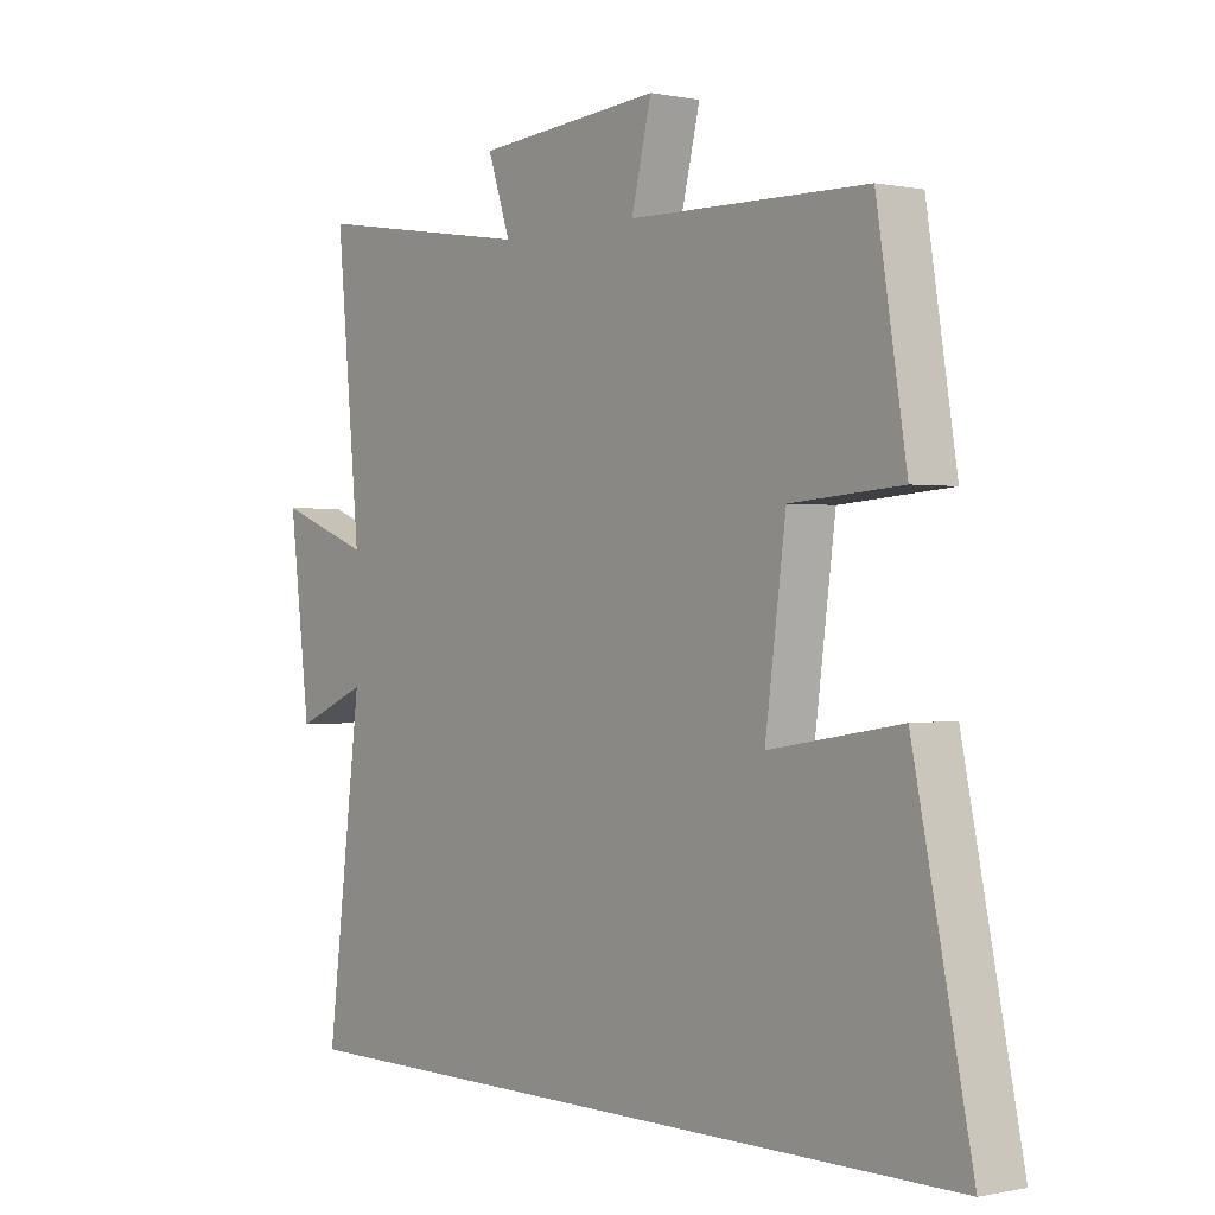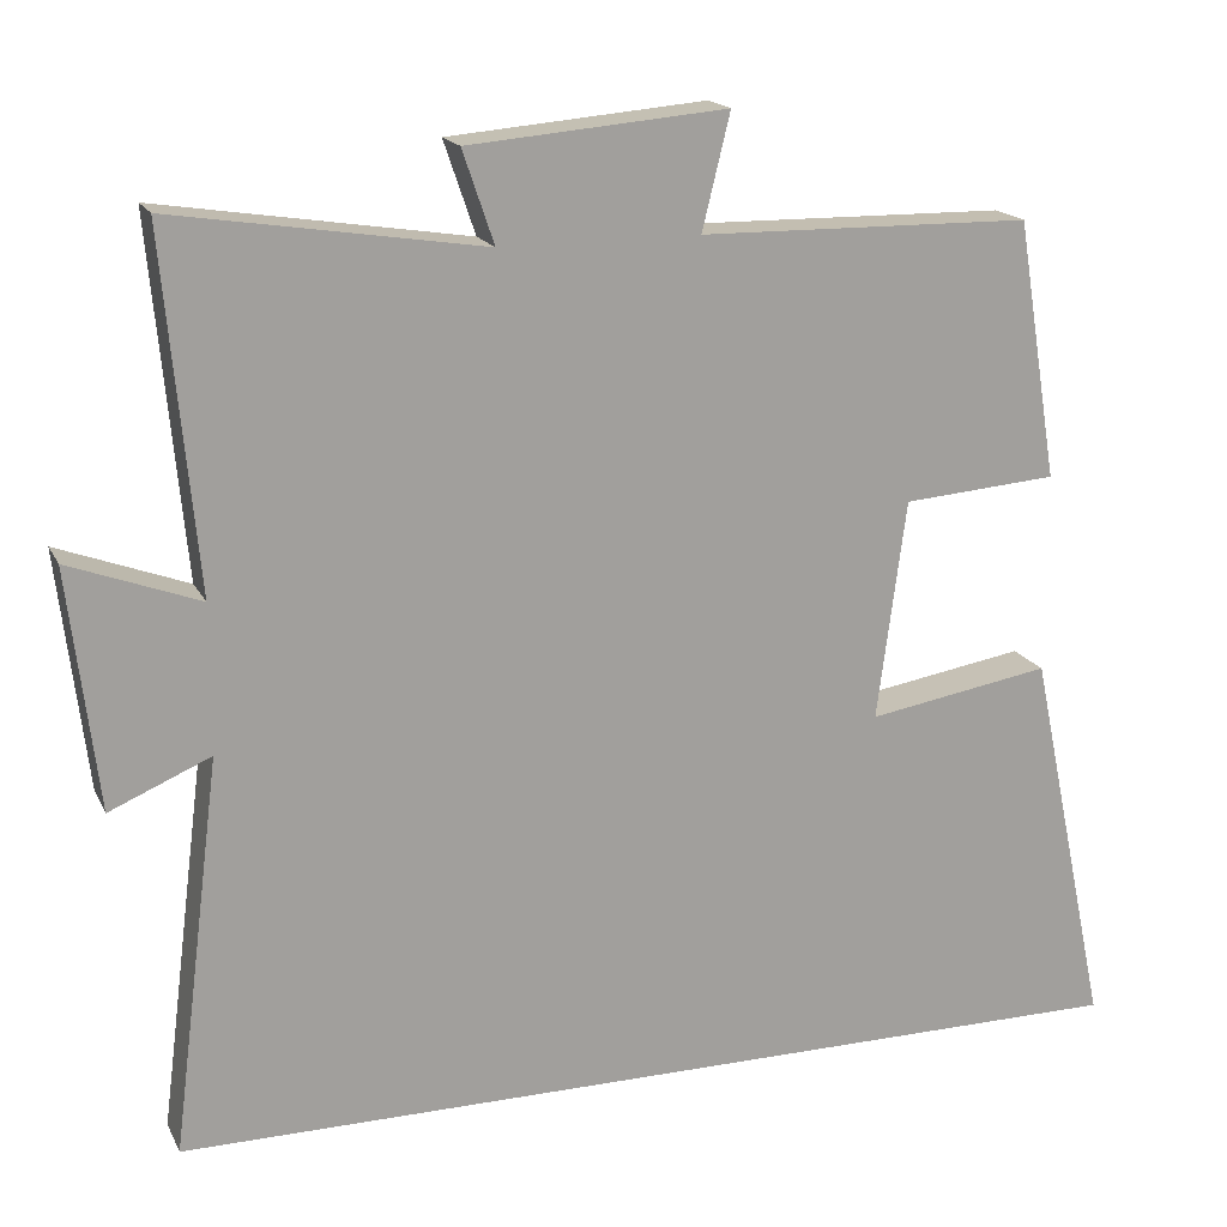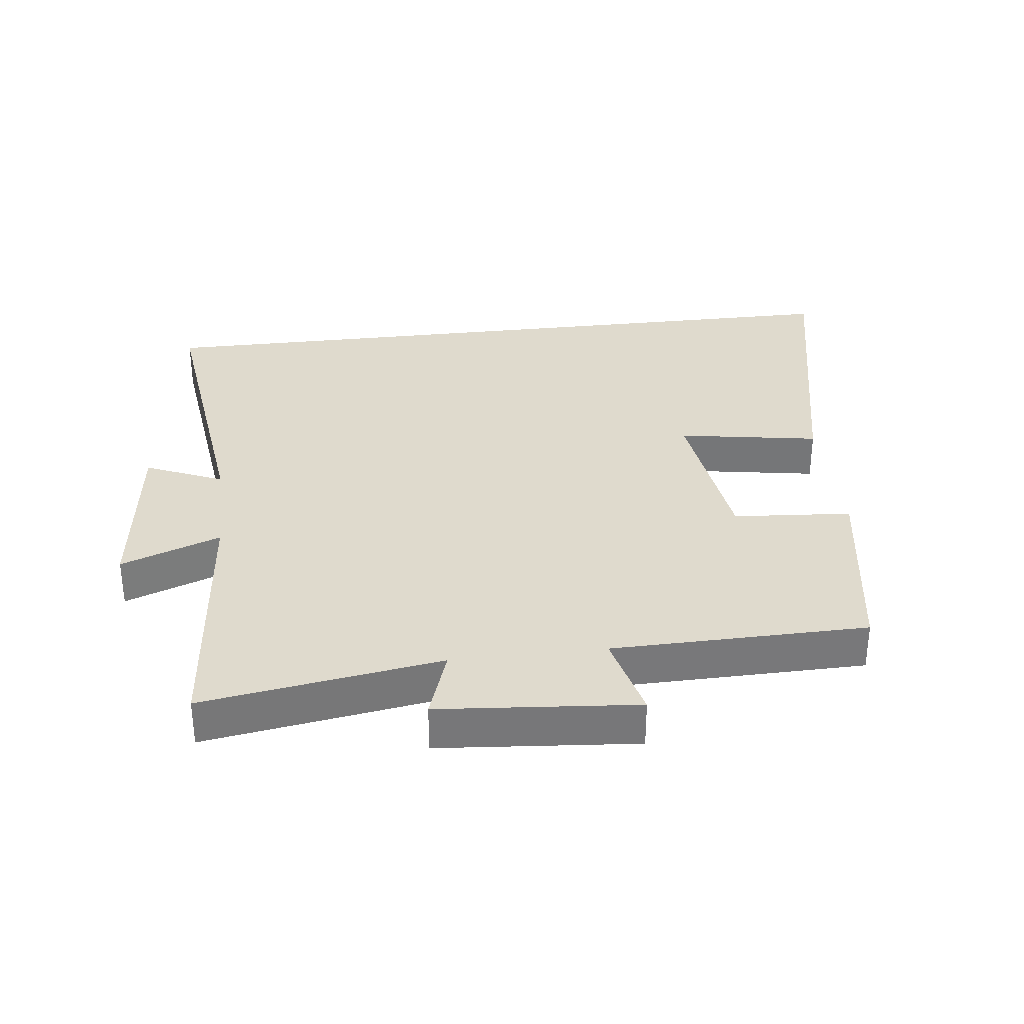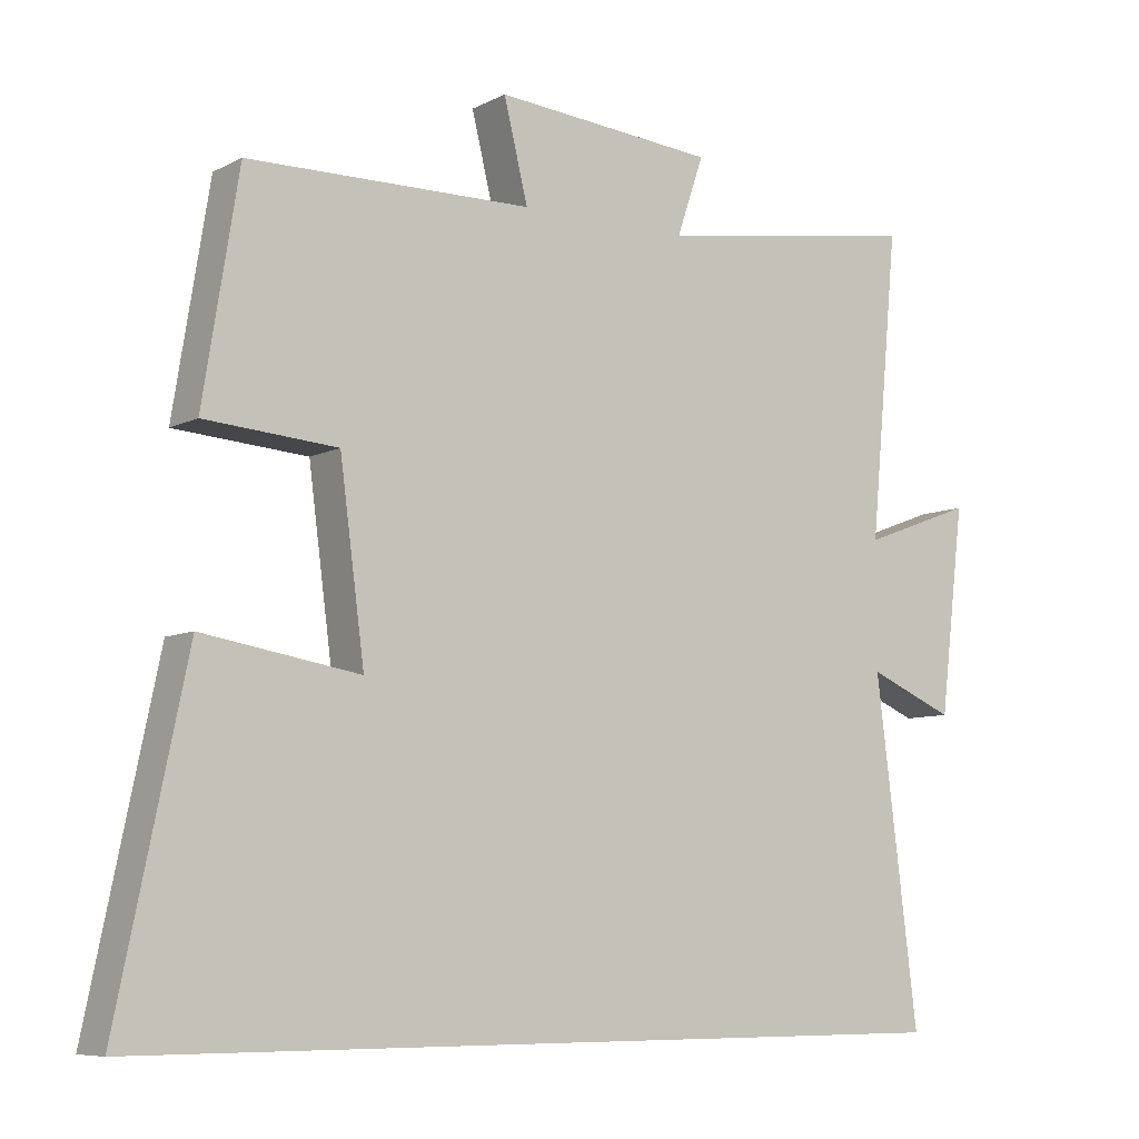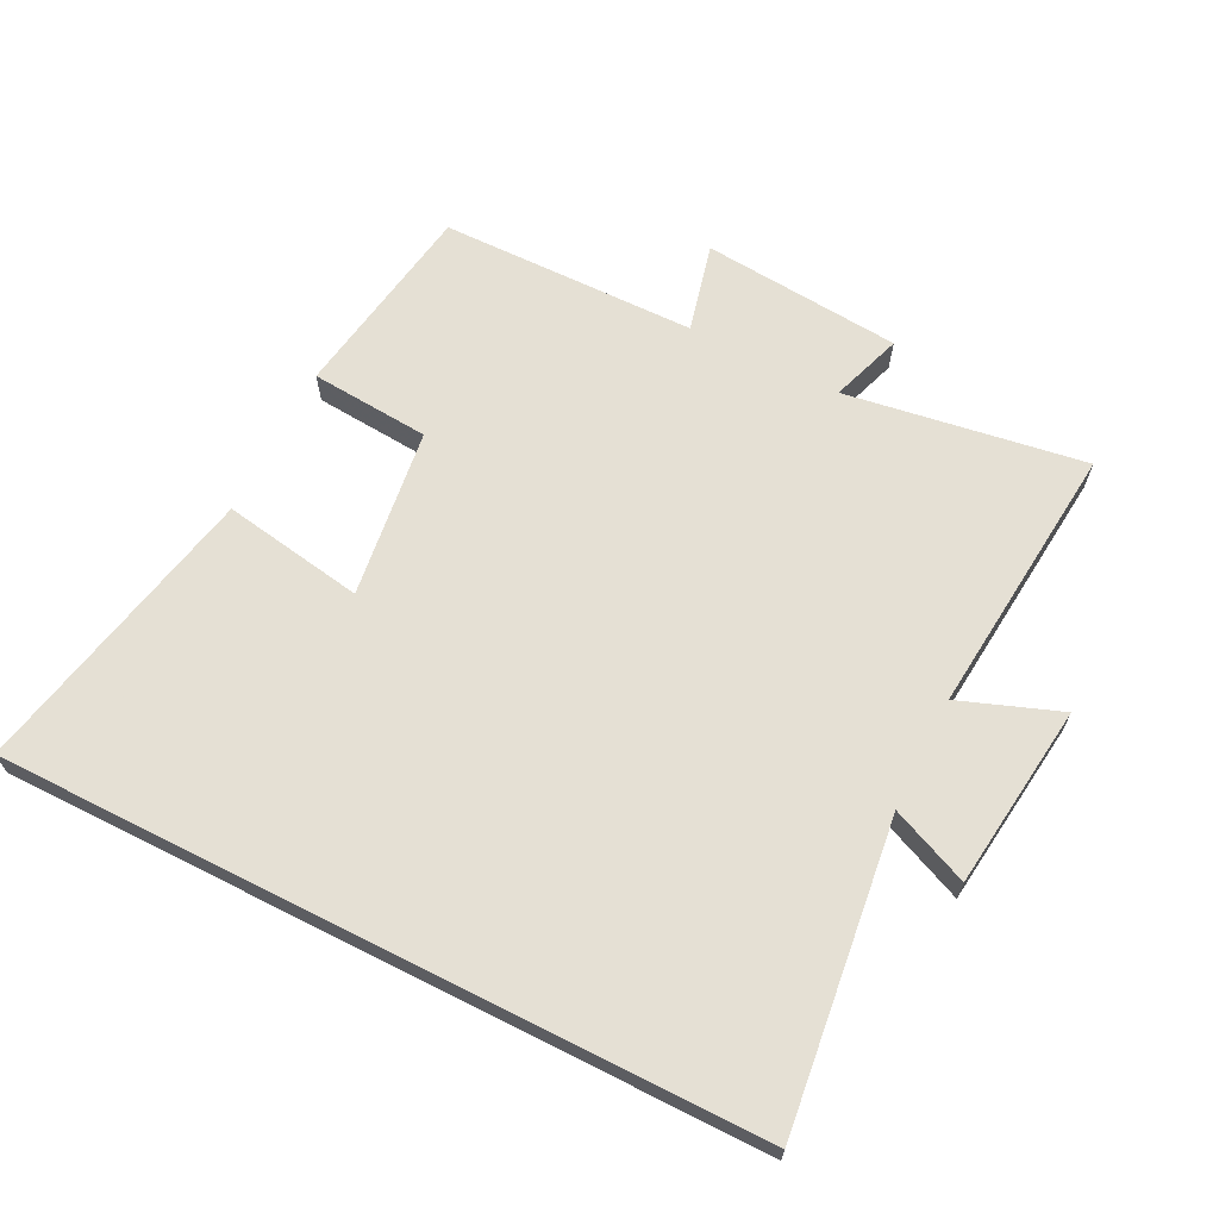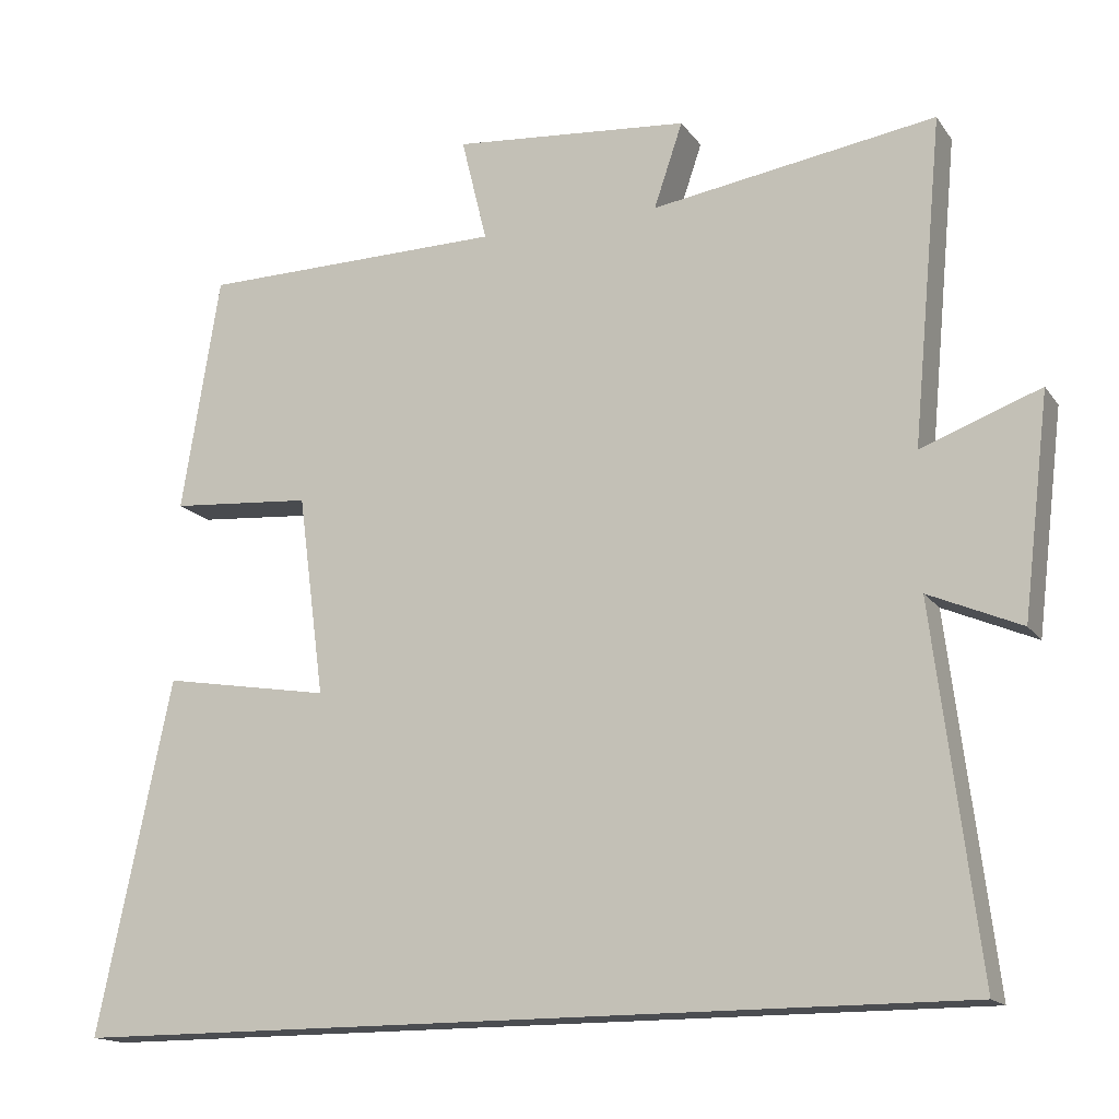
<metadata>
{"format":"obj","ext":"obj","renderer":"f3d","projection":"perspective","resolution":1024,"background":"white","views":[{"elev":0.1,"azim":52.0,"up":"+Z"},{"elev":17.4,"azim":-19.5,"up":"+Z"},{"elev":32.9,"azim":-6.8,"up":"+Y"},{"elev":-7.7,"azim":144.2,"up":"+Z"},{"elev":65.9,"azim":-153.2,"up":"+Y"},{"elev":-15.6,"azim":-156.8,"up":"+Z"}]}
</metadata>
<code>
v -0.539 0.07 0.557
v -0.174 0.07 0.5
v -0.211 0.07 0.609
v 0.093 0.07 0.635
v 0.06 0.07 0.5
v 0.451 0.07 0.494
v 0.5 0.07 0.19
v 0.318 0.07 0.176
v 0.284 0.07 -0.082
v 0.5 0.07 -0.046
v 0.595 0.07 -0.5
v -0.558 0.07 -0.5
v -0.5 0.07 -0.034
v -0.619 0.07 -0.085
v -0.653 0.07 0.197
v -0.5 0.07 0.14
v -0.539 0 0.557
v -0.174 0 0.5
v -0.211 0 0.609
v 0.093 0 0.635
v 0.06 0 0.5
v 0.451 0 0.494
v 0.5 0 0.19
v 0.318 0 0.176
v 0.284 0 -0.082
v 0.5 0 -0.046
v 0.595 0 -0.5
v -0.558 0 -0.5
v -0.5 0 -0.034
v -0.619 0 -0.085
v -0.653 0 0.197
v -0.5 0 0.14
f 13 14 15 16
f 11 12 13
f 11 13 16
f 9 10 11
f 16 1 2
f 11 16 2
f 9 11 2
f 5 6 7 8
f 9 2 3
f 8 9 3
f 5 8 3
f 3 4 5
f 32 31 30 29
f 29 28 27
f 32 29 27
f 27 26 25
f 18 17 32
f 18 32 27
f 18 27 25
f 24 23 22 21
f 19 18 25
f 19 25 24
f 19 24 21
f 21 20 19
f 1 17 18 2
f 2 18 19 3
f 3 19 20 4
f 4 20 21 5
f 5 21 22 6
f 6 22 23 7
f 7 23 24 8
f 8 24 25 9
f 9 25 26 10
f 10 26 27 11
f 11 27 28 12
f 12 28 29 13
f 13 29 30 14
f 14 30 31 15
f 15 31 32 16
f 16 32 17 1

</code>
